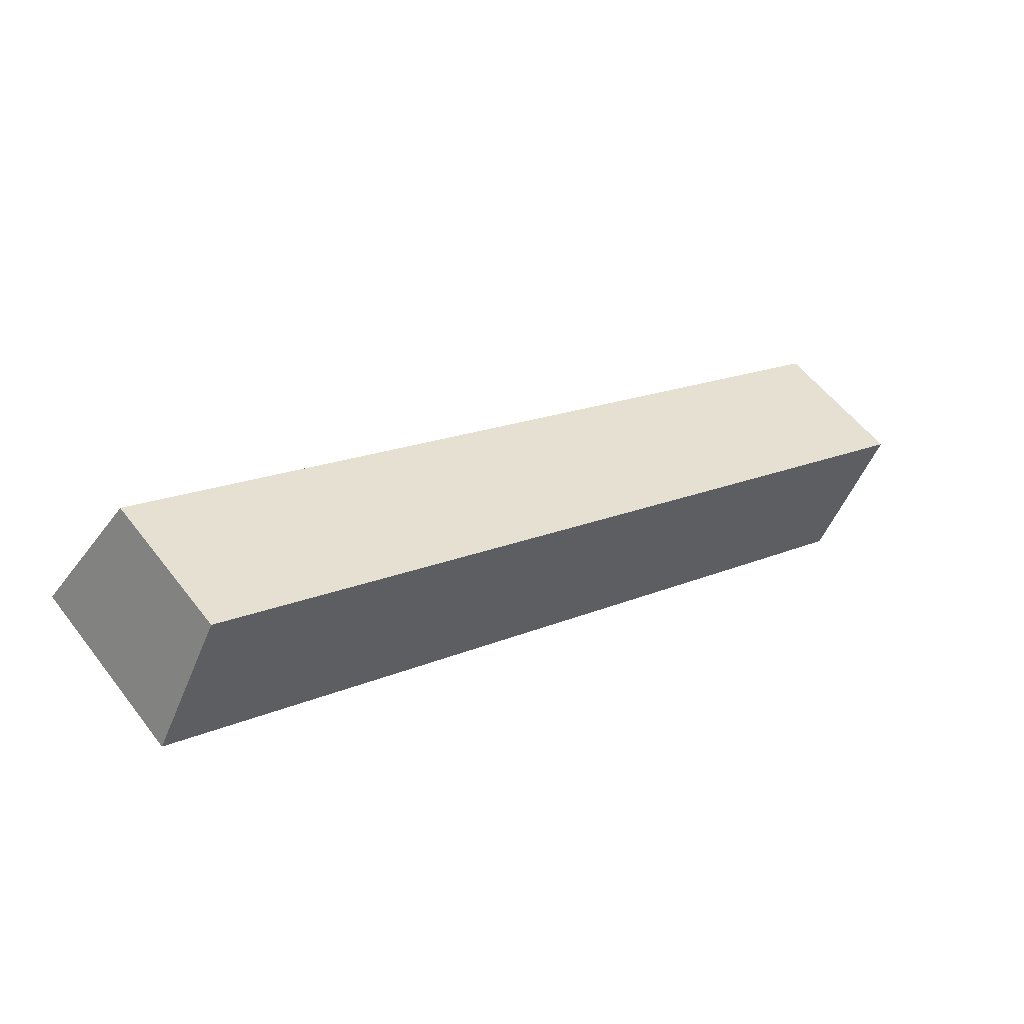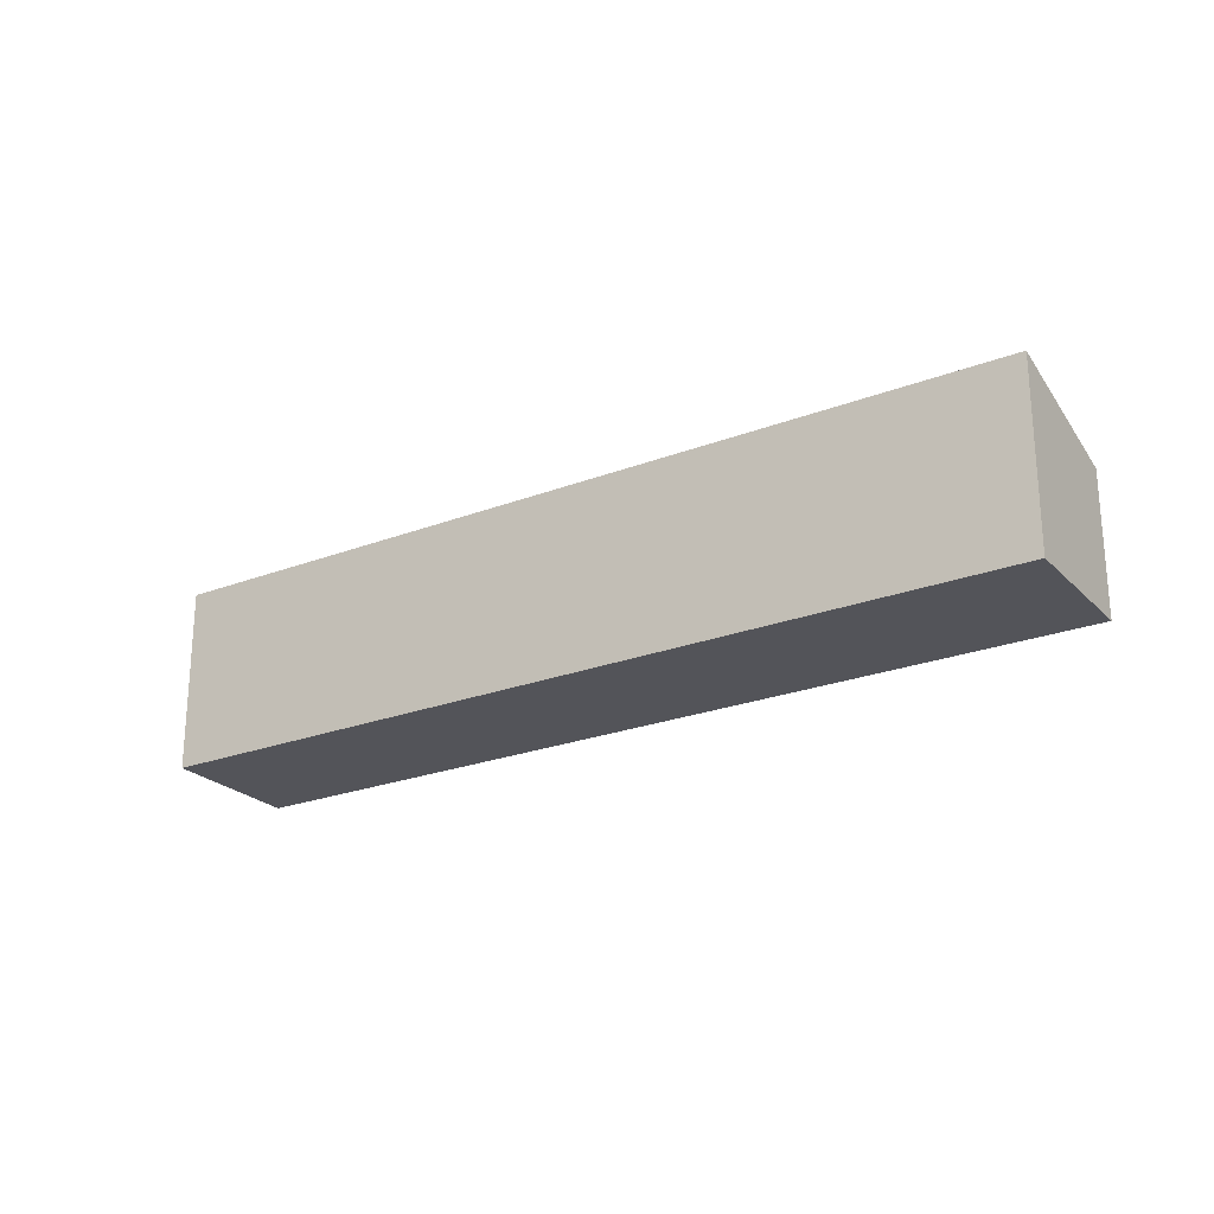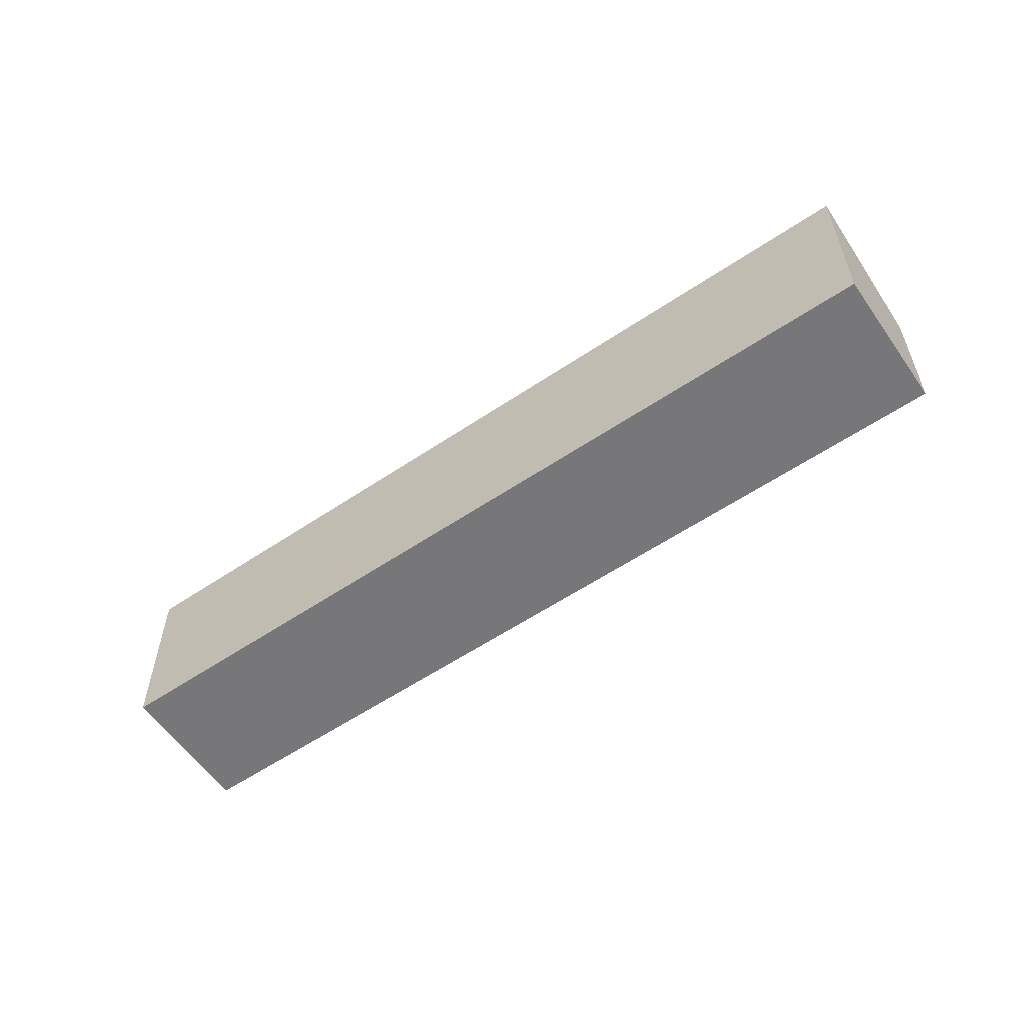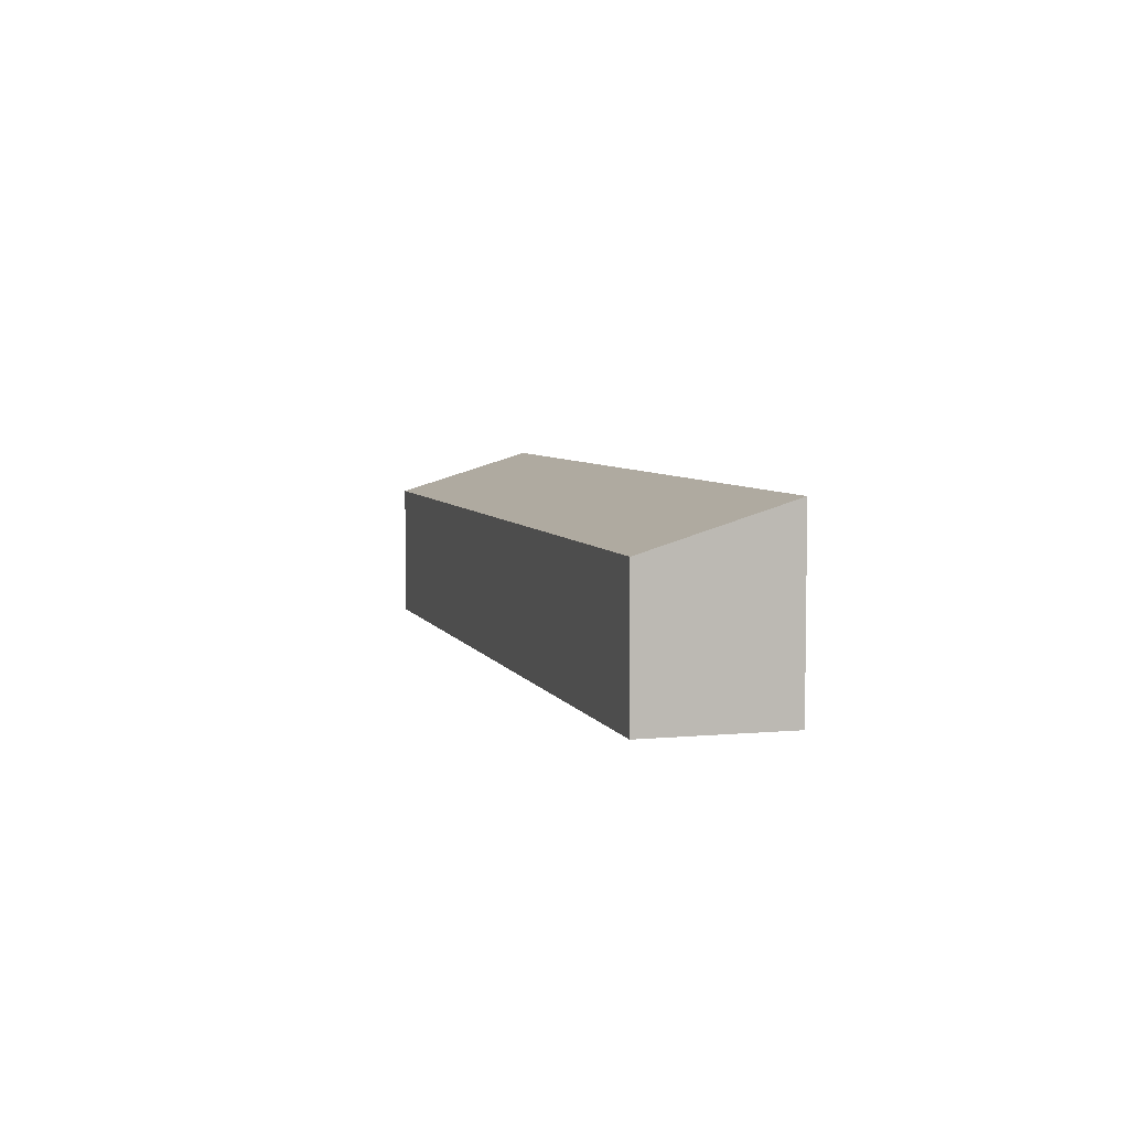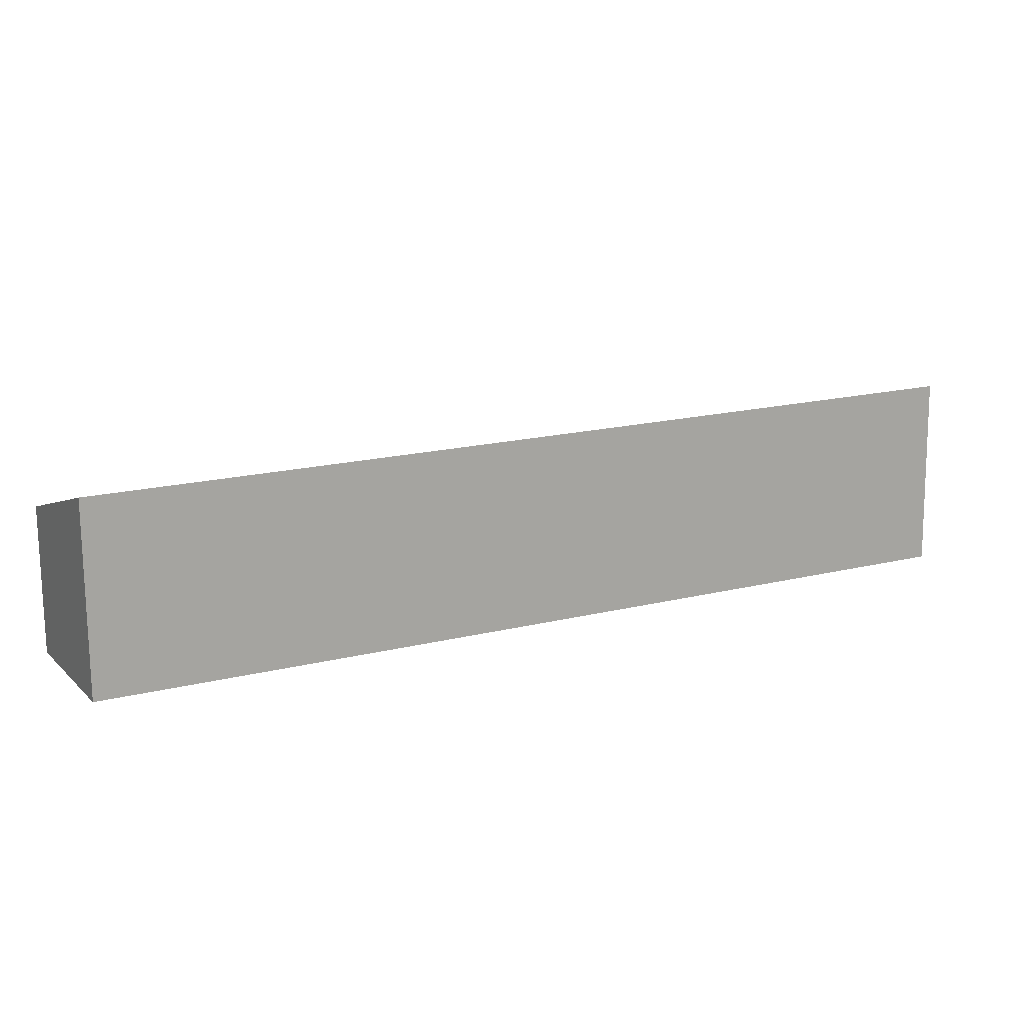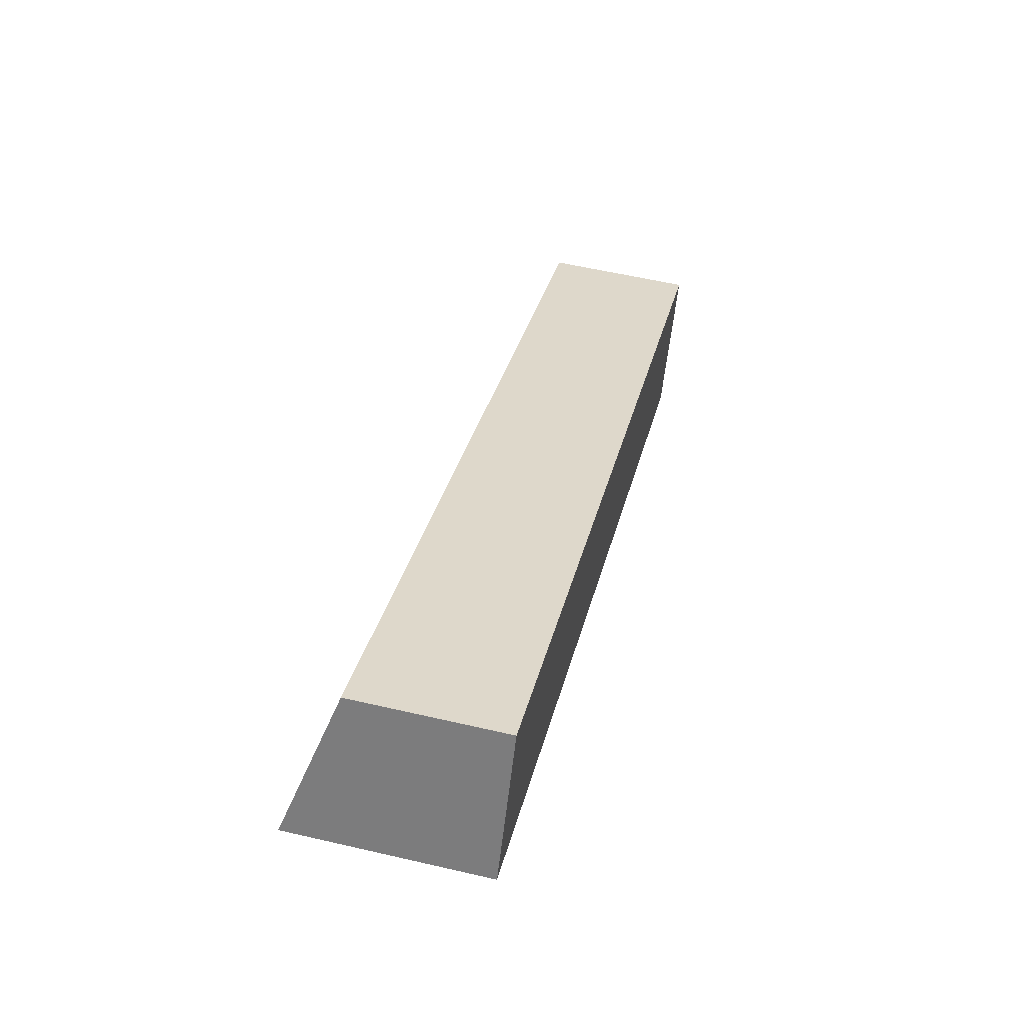
<metadata>
{"format":"obj","ext":"obj","renderer":"f3d","projection":"perspective","resolution":1024,"background":"white","views":[{"elev":55.3,"azim":-36.8,"up":"+Z"},{"elev":-23.7,"azim":-120.3,"up":"+Y"},{"elev":-57.2,"azim":-118.0,"up":"+Y"},{"elev":5.4,"azim":101.4,"up":"+Y"},{"elev":-74.0,"azim":-179.5,"up":"+Z"},{"elev":57.1,"azim":-76.4,"up":"+Z"}]}
</metadata>
<code>
v  15.42 3.567 -7.824
v  1.287 2.723 2.485
v  16.74 2.723 -5.34
v  0 3.563 2.182e-16
v  15.42 4.791e-16 -7.824
v  16.74 3.27e-16 -5.34
v  0 0 0
v  1.287 -1.522e-16 2.485
g defaultobject
f 1 2 3
f 2 1 4
f 3 5 1
f 5 3 6
f 5 4 1
f 4 5 7
f 7 2 4
f 2 7 8
f 8 3 2
f 3 8 6
f 8 5 6
f 5 8 7

</code>
